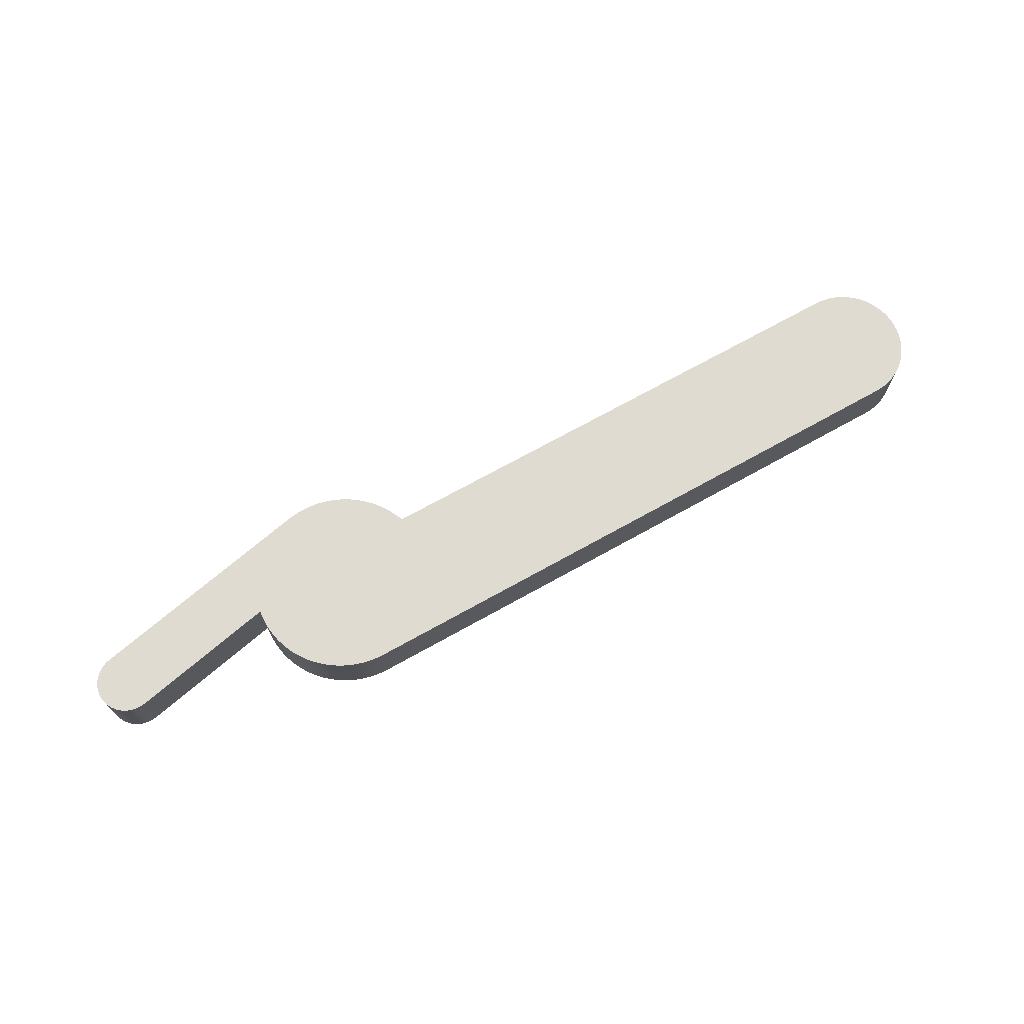
<metadata>
{"format":"obj","ext":"obj","renderer":"f3d","projection":"perspective","resolution":1024,"background":"white","views":[{"elev":70.1,"azim":153.6,"up":"+Z"}]}
</metadata>
<code>
o Part_Studio_1_-_Forearm
v 130.9 73.31 -50
v 133.9 67.66 -50
v -138.7 -57.01 -50
v 136.6 61.88 -50
v 139.2 55.99 -50
v 145.2 37.76 -50
v 146.7 31.52 -50
v 147.9 25.24 -50
v 148.8 18.9 -50
v 149.5 12.53 -50
v 149.9 6.139 -50
v -1069 -71.95 -50
v -1072 -68.9 -50
v -1005 99.87 -50
v -1084 54.3 -50
v -1082 57.86 -50
v 120.4 89.43 -50
v 124.1 84.2 -50
v 127.6 78.83 -50
v -1088 -48.11 -50
v -1090 -44.29 -50
v 141.4 50 -50
v 143.4 43.92 -50
v 24.76 -147.9 -50
v 18.31 -148.9 -50
v 149.9 -6.666 -50
v -1066 -74.88 -50
v -1075 -65.72 -50
v -1078 -62.41 -50
v -1081 -59 -50
v -1083 -55.47 -50
v -1086 -51.84 -50
v 440.7 28.99 -50
v 441.9 27.21 -50
v 387.5 48.41 -50
v 443.1 25.38 -50
v 449.5 7.229 -50
v 449.7 5.094 -50
v 449.9 2.949 -50
v 450 0.7992 -50
v 450 -1.352 -50
v 449.9 -3.501 -50
v 449.7 -5.644 -50
v 449.4 -7.776 -50
v 449 -9.894 -50
v 448.5 -11.99 -50
v 448 -14.07 -50
v 447.3 -16.12 -50
v 446.6 -18.14 -50
v 445.8 -20.13 -50
v 429.9 -40.1 -50
v 428.1 -41.35 -50
v 426.3 -42.52 -50
v 424.4 -43.62 -50
v 422.5 -44.63 -50
v 420.6 -45.56 -50
v 418.6 -46.4 -50
v 416.6 -47.16 -50
v 5.306 149.9 -50
v -1.098 150 -50
v -7.5 149.8 -50
v 78.12 128.1 -50
v 83.51 124.6 -50
v 88.76 120.9 -50
v 93.84 117 -50
v -7.71 -149.8 -50
v -14.21 -149.3 -50
v -1091 -40.39 -50
v -1093 -36.42 -50
v -1095 -32.38 -50
v -1095 31.06 -50
v -1094 35.12 -50
v -1092 39.11 -50
v -1090 43.04 -50
v -1073 67.88 -50
v -1070 70.98 -50
v -1067 73.94 -50
v 408.8 49.21 -50
v 389.6 48.91 -50
v 432 38.43 -50
v 433.6 37.02 -50
v 435.2 35.54 -50
v 436.7 33.99 -50
v 438.1 32.38 -50
v 439.5 30.72 -50
v 444.1 23.5 -50
v 445.1 21.58 -50
v 446 19.62 -50
v 444.9 -22.08 -50
v 443.9 -23.99 -50
v 442.8 -25.86 -50
v 43.12 143.7 -50
v 49.21 141.7 -50
v 55.22 139.5 -50
v 61.12 137 -50
v 66.91 134.2 -50
v 72.58 131.3 -50
v 98.75 112.9 -50
v 103.5 108.6 -50
v 108 104.1 -50
v 112.4 99.37 -50
v 116.5 94.49 -50
v 414.6 -47.83 -50
v 412.5 -48.41 -50
v 149.4 -13.06 -50
v 37.5 -145.2 -50
v 31.16 -146.7 -50
v -1.197 -150 -50
v -33.49 -146.2 -50
v -39.81 -144.6 -50
v -1045 -89.32 -50
v -1049 -87.3 -50
v -1052 -85.12 -50
v -1056 -82.79 -50
v -1060 -80.3 -50
v -1063 -77.66 -50
v -1096 -28.28 -50
v -1097 -24.13 -50
v -1098 -19.93 -50
v -1099 -15.7 -50
v -1099 -11.43 -50
v -1100 -7.148 -50
v -1088 46.88 -50
v -1086 50.64 -50
v -1064 76.77 -50
v -1061 79.46 -50
v -1009 99.57 -50
v -1014 99.08 -50
v 410.9 48.79 -50
v 413 48.27 -50
v 415.1 47.67 -50
v 417.1 46.97 -50
v 419.1 46.19 -50
v 421.1 45.32 -50
v 423 44.37 -50
v 424.9 43.34 -50
v 426.8 42.23 -50
v 428.6 41.04 -50
v 430.3 39.77 -50
v 446.8 17.63 -50
v 447.5 15.6 -50
v 448.1 13.54 -50
v 448.7 11.46 -50
v 449.1 9.351 -50
v 441.6 -27.67 -50
v 440.4 -29.44 -50
v 439.1 -31.15 -50
v 437.7 -32.8 -50
v 436.3 -34.4 -50
v 434.8 -35.93 -50
v 11.7 149.5 -50
v 18.07 148.9 -50
v 24.41 148 -50
v -20.68 -148.6 -50
v -27.11 -147.5 -50
v -46.06 -142.8 -50
v -52.21 -140.6 -50
v -58.27 -138.2 -50
v -64.22 -135.6 -50
v -70.04 -132.6 -50
v -75.74 -129.5 -50
v -995 -99.87 -50
v -999.3 -100 -50
v -1021 -97.84 -50
v -1016 -98.64 -50
v -1012 -99.26 -50
v -1100 -2.85 -50
v -1100 1.453 -50
v -1100 5.754 -50
v -1099 10.04 -50
v -1099 14.31 -50
v -1098 18.56 -50
v -1079 61.32 -50
v -1076 64.66 -50
v -1042 90.59 -50
v -1054 84.38 -50
v -1046 88.68 -50
v -1050 86.61 -50
v -1038 92.33 -50
v -1034 93.89 -50
v -1057 81.99 -50
v -1030 95.29 -50
v -1026 96.5 -50
v 433.2 -37.39 -50
v 431.6 -38.78 -50
v 30.71 146.8 -50
v 36.95 145.4 -50
v -91.92 -118.5 -50
v -96.98 -114.4 -50
v -1025 -96.86 -50
v -1029 -95.7 -50
v -1033 -94.37 -50
v -1097 22.77 -50
v -1096 26.94 -50
v -1022 97.54 -50
v -1018 98.4 -50
v 393.8 49.62 -50
v 396 49.84 -50
v 398.1 49.96 -50
v 11.82 -149.5 -50
v 5.319 -149.9 -50
v -81.29 -126.1 -50
v -86.69 -122.4 -50
v -111 -100.9 -50
v -115.3 -95.94 -50
v -119.4 -90.84 -50
v -123.2 -85.57 -50
v -126.8 -80.14 -50
v -130.2 -74.56 -50
v -133.3 -68.83 -50
v -1004 -99.94 -50
v -1008 -99.69 -50
v -1037 -92.85 -50
v -1041 -91.17 -50
v 400.3 50 -50
v 402.4 49.94 -50
v 404.6 49.79 -50
v 391.7 49.31 -50
v 406.7 49.55 -50
v -101.9 -110.1 -50
v -106.5 -105.6 -50
v 150 -0.2637 -50
v -136.1 -62.98 -50
v -1084 54.3 50
v -1086 50.64 50
v -1005 99.87 50
v 150 -0.2637 50
v 149.9 6.139 50
v -138.7 -57.01 50
v 149.5 12.53 50
v 148.8 18.9 50
v 147.9 25.24 50
v 136.6 61.88 50
v 133.9 67.66 50
v 130.9 73.31 50
v 436.3 -34.4 50
v 437.7 -32.8 50
v 387.5 48.41 50
v 146.7 31.52 50
v 145.2 37.76 50
v 143.4 43.92 50
v 127.6 78.83 50
v 124.1 84.2 50
v 120.4 89.43 50
v 412.5 -48.41 50
v 414.6 -47.83 50
v 416.6 -47.16 50
v 418.6 -46.4 50
v 420.6 -45.56 50
v 422.5 -44.63 50
v 424.4 -43.62 50
v 426.3 -42.52 50
v 444.9 -22.08 50
v 445.8 -20.13 50
v 446.6 -18.14 50
v 447.3 -16.12 50
v 448 -14.07 50
v 448.5 -11.99 50
v 449 -9.894 50
v 449.4 -7.776 50
v 449.7 -5.644 50
v 449.9 -3.501 50
v 450 -1.352 50
v 450 0.7992 50
v 449.9 2.949 50
v 449.7 5.094 50
v 449.5 7.229 50
v 446 19.62 50
v 445.1 21.58 50
v 444.1 23.5 50
v 443.1 25.38 50
v 441.9 27.21 50
v 426.8 42.23 50
v 424.9 43.34 50
v 389.6 48.91 50
v -1030 95.29 50
v -1034 93.89 50
v -1061 79.46 50
v -1097 -24.13 50
v -1098 -19.93 50
v -1099 -15.7 50
v -1088 -48.11 50
v -1086 -51.84 50
v -1083 -55.47 50
v -1081 -59 50
v -1078 -62.41 50
v -1075 -65.72 50
v -1072 -68.9 50
v 141.4 50 50
v 139.2 55.99 50
v 428.1 -41.35 50
v 429.9 -40.1 50
v 431.6 -38.78 50
v 441.6 -27.67 50
v 442.8 -25.86 50
v 443.9 -23.99 50
v 440.7 28.99 50
v 439.5 30.72 50
v 438.1 32.38 50
v 436.7 33.99 50
v 435.2 35.54 50
v 433.6 37.02 50
v -1093 -36.42 50
v -1091 -40.39 50
v -1090 -44.29 50
v -1069 -71.95 50
v -1066 -74.88 50
v -1063 -77.66 50
v 37.5 -145.2 50
v 149.4 -13.06 50
v 31.16 -146.7 50
v 149.9 -6.666 50
v 24.76 -147.9 50
v 93.84 117 50
v 88.76 120.9 50
v 83.51 124.6 50
v 78.12 128.1 50
v -995 -99.87 50
v -7.5 149.8 50
v -1.098 150 50
v 5.306 149.9 50
v 439.1 -31.15 50
v 440.4 -29.44 50
v 449.1 9.351 50
v 448.7 11.46 50
v 448.1 13.54 50
v 447.5 15.6 50
v 446.8 17.63 50
v 432 38.43 50
v 430.3 39.77 50
v 428.6 41.04 50
v -1067 73.94 50
v -1064 76.77 50
v -1070 70.98 50
v -1073 67.88 50
v -1076 64.66 50
v -1088 46.88 50
v -1090 43.04 50
v -1092 39.11 50
v -1099 14.31 50
v -1099 10.04 50
v -1100 -2.85 50
v -1100 -7.148 50
v -1099 -11.43 50
v -1096 -28.28 50
v -1095 -32.38 50
v -1060 -80.3 50
v -1056 -82.79 50
v -1052 -85.12 50
v 116.5 94.49 50
v 112.4 99.37 50
v 108 104.1 50
v 103.5 108.6 50
v 98.75 112.9 50
v 72.58 131.3 50
v 66.91 134.2 50
v 61.12 137 50
v 55.22 139.5 50
v 49.21 141.7 50
v 43.12 143.7 50
v 433.2 -37.39 50
v 434.8 -35.93 50
v 423 44.37 50
v 421.1 45.32 50
v 419.1 46.19 50
v -1009 99.57 50
v -1014 99.08 50
v -1018 98.4 50
v -1038 92.33 50
v -1054 84.38 50
v -1057 81.99 50
v -1042 90.59 50
v -1046 88.68 50
v -1050 86.61 50
v -1079 61.32 50
v -1082 57.86 50
v -1094 35.12 50
v -1095 31.06 50
v -1096 26.94 50
v -1100 5.754 50
v -1100 1.453 50
v -1049 -87.3 50
v -1045 -89.32 50
v -1041 -91.17 50
v -1021 -97.84 50
v -1025 -96.86 50
v -1029 -95.7 50
v -91.92 -118.5 50
v -86.69 -122.4 50
v -70.04 -132.6 50
v -64.22 -135.6 50
v -58.27 -138.2 50
v -52.21 -140.6 50
v -46.06 -142.8 50
v -39.81 -144.6 50
v -33.49 -146.2 50
v 417.1 46.97 50
v 415.1 47.67 50
v 413 48.27 50
v 410.9 48.79 50
v 408.8 49.21 50
v 391.7 49.31 50
v 404.6 49.79 50
v 402.4 49.94 50
v 393.8 49.62 50
v -1022 97.54 50
v -1026 96.5 50
v -1097 22.77 50
v -1098 18.56 50
v -1037 -92.85 50
v -1033 -94.37 50
v -133.3 -68.83 50
v -130.2 -74.56 50
v -81.29 -126.1 50
v -75.74 -129.5 50
v -27.11 -147.5 50
v -20.68 -148.6 50
v -14.21 -149.3 50
v 36.95 145.4 50
v 30.71 146.8 50
v 24.41 148 50
v 18.07 148.9 50
v 11.7 149.5 50
v -1016 -98.64 50
v -1012 -99.26 50
v -1008 -99.69 50
v -136.1 -62.98 50
v -126.8 -80.14 50
v -123.2 -85.57 50
v -119.4 -90.84 50
v -115.3 -95.94 50
v -111 -100.9 50
v -106.5 -105.6 50
v -101.9 -110.1 50
v -96.98 -114.4 50
v -7.71 -149.8 50
v -1.197 -150 50
v 5.319 -149.9 50
v 406.7 49.55 50
v 400.3 50 50
v 398.1 49.96 50
v 396 49.84 50
v -1004 -99.94 50
v -999.3 -100 50
v 11.82 -149.5 50
v 18.31 -148.9 50
f 1 2 3
f 2 4 3
f 3 4 5
f 6 7 3
f 7 8 3
f 8 9 3
f 9 10 3
f 3 10 11
f 12 13 14
f 15 16 14
f 17 18 3
f 18 19 3
f 3 19 1
f 14 20 21
f 5 22 3
f 22 23 3
f 3 23 6
f 24 25 26
f 12 14 27
f 13 28 14
f 28 29 14
f 14 29 30
f 30 31 14
f 31 32 14
f 14 32 20
f 33 34 35
f 34 36 35
f 35 37 38
f 38 39 35
f 39 40 35
f 35 40 41
f 41 42 35
f 42 43 35
f 35 43 44
f 44 45 35
f 45 46 35
f 35 46 47
f 47 48 35
f 48 49 35
f 35 49 50
f 35 51 52
f 52 53 35
f 53 54 35
f 35 54 55
f 55 56 35
f 56 57 35
f 35 57 58
f 59 3 60
f 3 61 60
f 62 63 3
f 63 64 3
f 3 64 65
f 66 67 26
f 21 68 14
f 68 69 14
f 14 69 70
f 71 72 14
f 72 73 14
f 14 73 74
f 75 76 14
f 76 77 14
f 78 35 79
f 80 81 35
f 81 82 35
f 35 82 83
f 83 84 35
f 84 85 35
f 35 85 33
f 36 86 35
f 86 87 35
f 35 87 88
f 50 89 35
f 89 90 35
f 35 90 91
f 92 93 3
f 93 94 3
f 3 94 95
f 95 96 3
f 96 97 3
f 3 97 62
f 65 98 3
f 98 99 3
f 3 99 100
f 100 101 3
f 101 102 3
f 3 102 17
f 58 103 35
f 103 104 35
f 35 104 105
f 104 106 105
f 105 106 26
f 106 107 26
f 26 107 24
f 66 26 108
f 26 109 110
f 111 112 14
f 112 113 14
f 14 113 114
f 114 115 14
f 115 116 14
f 14 116 27
f 70 117 14
f 117 118 14
f 14 118 119
f 119 120 14
f 120 121 14
f 14 121 122
f 74 123 14
f 123 124 14
f 14 124 15
f 77 125 14
f 125 126 14
f 14 126 127
f 126 128 127
f 78 129 35
f 129 130 35
f 35 130 131
f 131 132 35
f 132 133 35
f 35 133 134
f 134 135 35
f 135 136 35
f 35 136 137
f 137 138 35
f 138 139 35
f 35 139 80
f 88 140 35
f 140 141 35
f 35 141 142
f 142 143 35
f 143 144 35
f 35 144 37
f 91 145 35
f 145 146 35
f 35 146 147
f 147 148 35
f 148 149 35
f 35 149 150
f 59 151 3
f 151 152 3
f 3 152 153
f 67 154 26
f 154 155 26
f 26 155 109
f 110 156 26
f 156 157 26
f 26 157 158
f 158 159 26
f 159 160 26
f 26 160 161
f 61 3 14
f 3 162 14
f 14 162 163
f 164 14 165
f 14 166 165
f 122 167 14
f 167 168 14
f 14 168 169
f 169 170 14
f 170 171 14
f 14 171 172
f 16 173 14
f 173 174 14
f 14 174 75
f 175 176 177
f 176 178 177
f 175 179 176
f 179 180 176
f 176 180 181
f 181 180 126
f 180 182 126
f 126 182 183
f 150 184 35
f 184 185 35
f 35 185 51
f 153 186 3
f 186 187 3
f 3 187 92
f 26 188 189
f 164 190 14
f 190 191 14
f 14 191 192
f 172 193 14
f 193 194 14
f 14 194 71
f 183 195 126
f 195 196 126
f 126 196 128
f 197 198 199
f 25 200 26
f 200 201 26
f 26 201 108
f 161 202 26
f 202 203 26
f 26 203 188
f 204 205 26
f 205 206 26
f 26 206 207
f 207 208 26
f 208 209 26
f 26 209 210
f 163 211 14
f 211 212 14
f 14 212 166
f 192 213 14
f 213 214 14
f 14 214 111
f 199 215 197
f 215 216 197
f 197 216 217
f 79 218 78
f 218 197 78
f 78 197 219
f 197 217 219
f 189 220 26
f 220 221 26
f 26 221 204
f 11 222 3
f 222 26 3
f 3 26 223
f 26 210 223
f 224 225 226
f 227 228 229
f 228 230 229
f 230 231 229
f 229 231 232
f 233 234 229
f 234 235 229
f 236 237 238
f 232 239 229
f 239 240 229
f 229 240 241
f 235 242 229
f 242 243 229
f 229 243 244
f 238 245 246
f 246 247 238
f 247 248 238
f 238 248 249
f 249 250 238
f 250 251 238
f 238 251 252
f 253 254 238
f 254 255 238
f 255 256 238
f 256 257 238
f 238 257 258
f 258 259 238
f 259 260 238
f 238 260 261
f 261 262 238
f 262 263 238
f 238 263 264
f 264 265 238
f 265 266 238
f 238 266 267
f 268 269 238
f 269 270 238
f 270 271 238
f 238 271 272
f 273 274 275
f 276 277 278
f 279 226 280
f 226 281 280
f 282 283 226
f 283 284 226
f 226 284 285
f 285 286 226
f 286 287 226
f 226 287 288
f 241 289 229
f 289 290 229
f 229 290 233
f 252 291 238
f 291 292 238
f 238 292 293
f 294 295 238
f 295 296 238
f 238 296 253
f 272 297 238
f 297 298 238
f 238 298 299
f 299 300 238
f 300 301 238
f 238 301 302
f 303 304 226
f 304 305 226
f 226 305 282
f 288 306 226
f 306 307 226
f 226 307 308
f 245 238 309
f 238 310 309
f 309 310 311
f 310 312 311
f 311 312 313
f 314 315 229
f 315 316 229
f 229 316 317
f 226 318 319
f 318 229 319
f 319 229 320
f 229 321 320
f 237 322 238
f 322 323 238
f 238 323 294
f 267 324 238
f 324 325 238
f 238 325 326
f 326 327 238
f 327 328 238
f 238 328 268
f 302 329 238
f 329 330 238
f 238 330 275
f 330 331 275
f 275 331 273
f 332 226 333
f 226 278 333
f 332 334 226
f 334 335 226
f 226 335 336
f 225 337 226
f 337 338 226
f 226 338 339
f 226 340 341
f 342 343 226
f 343 344 226
f 226 344 281
f 279 345 226
f 345 346 226
f 226 346 303
f 308 347 226
f 347 348 226
f 226 348 349
f 244 350 229
f 350 351 229
f 229 351 352
f 352 353 229
f 353 354 229
f 229 354 314
f 317 355 229
f 355 356 229
f 229 356 357
f 357 358 229
f 358 359 229
f 229 359 360
f 293 361 238
f 361 362 238
f 238 362 236
f 274 363 275
f 363 364 275
f 275 364 365
f 226 366 278
f 366 367 278
f 278 367 368
f 369 370 277
f 370 371 277
f 277 371 278
f 369 372 370
f 372 373 370
f 370 373 374
f 336 375 226
f 375 376 226
f 226 376 224
f 339 377 226
f 377 378 226
f 226 378 379
f 341 380 226
f 380 381 226
f 226 381 342
f 349 382 226
f 382 383 226
f 226 383 384
f 385 226 386
f 226 387 386
f 312 388 389
f 390 391 312
f 391 392 312
f 312 392 393
f 393 394 312
f 394 395 312
f 312 395 396
f 365 397 275
f 397 398 275
f 275 398 399
f 399 400 275
f 400 401 275
f 275 401 402
f 403 404 405
f 368 406 278
f 406 407 278
f 278 407 276
f 379 408 226
f 408 409 226
f 226 409 340
f 384 410 226
f 410 411 226
f 226 411 387
f 412 413 312
f 389 414 312
f 414 415 312
f 312 415 390
f 396 416 312
f 416 417 312
f 312 417 418
f 360 419 229
f 419 420 229
f 229 420 421
f 421 422 229
f 422 423 229
f 229 423 321
f 385 424 226
f 424 425 226
f 226 425 426
f 227 229 312
f 229 427 312
f 312 427 412
f 413 428 312
f 428 429 312
f 312 429 430
f 430 431 312
f 431 432 312
f 312 432 433
f 433 434 312
f 434 435 312
f 312 435 388
f 418 436 312
f 436 437 312
f 312 437 438
f 402 401 405
f 401 439 405
f 405 439 403
f 404 440 405
f 440 441 405
f 405 441 442
f 426 443 226
f 443 444 226
f 226 444 318
f 438 445 312
f 445 446 312
f 312 446 313
f 226 319 14
f 319 61 14
f 310 105 26
f 310 26 312
f 26 222 312
f 312 222 227
f 222 11 227
f 227 11 228
f 11 10 228
f 228 10 230
f 10 9 230
f 230 9 231
f 9 8 231
f 231 8 232
f 8 7 232
f 232 7 239
f 7 6 239
f 239 6 240
f 6 23 240
f 240 23 241
f 23 22 241
f 241 22 289
f 22 5 289
f 289 5 290
f 5 4 290
f 290 4 233
f 4 2 233
f 233 2 234
f 2 1 234
f 234 1 235
f 1 19 235
f 235 19 242
f 19 18 242
f 242 18 243
f 18 17 243
f 243 17 244
f 17 102 244
f 244 102 350
f 102 101 350
f 350 101 351
f 101 100 351
f 351 100 352
f 100 99 352
f 352 99 353
f 99 98 353
f 353 98 354
f 98 65 354
f 354 65 314
f 65 64 314
f 314 64 315
f 64 63 315
f 315 63 316
f 63 62 316
f 316 62 317
f 62 97 317
f 317 97 355
f 97 96 355
f 355 96 356
f 96 95 356
f 356 95 357
f 95 94 357
f 357 94 358
f 94 93 358
f 358 93 359
f 93 92 359
f 359 92 360
f 92 187 360
f 360 187 419
f 187 186 419
f 419 186 420
f 186 153 420
f 420 153 421
f 153 152 421
f 421 152 422
f 152 151 422
f 422 151 423
f 151 59 423
f 423 59 321
f 59 60 321
f 321 60 320
f 60 61 320
f 320 61 319
f 229 318 3
f 318 162 3
f 226 14 127
f 226 127 366
f 127 128 366
f 366 128 367
f 128 196 367
f 367 196 368
f 196 195 368
f 368 195 406
f 195 183 406
f 406 183 407
f 183 182 407
f 407 182 276
f 182 180 276
f 276 180 277
f 180 179 277
f 277 179 369
f 179 175 369
f 369 175 372
f 175 177 372
f 372 177 373
f 177 178 373
f 373 178 374
f 178 176 374
f 374 176 370
f 176 181 370
f 370 181 371
f 181 126 371
f 371 126 278
f 126 125 278
f 278 125 333
f 125 77 333
f 333 77 332
f 77 76 332
f 332 76 334
f 76 75 334
f 334 75 335
f 75 174 335
f 335 174 336
f 174 173 336
f 336 173 375
f 173 16 375
f 375 16 376
f 16 15 376
f 376 15 224
f 15 124 224
f 224 124 225
f 124 123 225
f 225 123 337
f 123 74 337
f 337 74 338
f 74 73 338
f 338 73 339
f 73 72 339
f 339 72 377
f 72 71 377
f 377 71 378
f 71 194 378
f 378 194 379
f 194 193 379
f 379 193 408
f 193 172 408
f 408 172 409
f 172 171 409
f 409 171 340
f 171 170 340
f 340 170 341
f 170 169 341
f 341 169 380
f 169 168 380
f 380 168 381
f 168 167 381
f 381 167 342
f 167 122 342
f 342 122 343
f 122 121 343
f 343 121 344
f 121 120 344
f 344 120 281
f 120 119 281
f 281 119 280
f 119 118 280
f 280 118 279
f 118 117 279
f 279 117 345
f 117 70 345
f 345 70 346
f 70 69 346
f 346 69 303
f 69 68 303
f 303 68 304
f 68 21 304
f 304 21 305
f 21 20 305
f 305 20 282
f 20 32 282
f 282 32 283
f 32 31 283
f 283 31 284
f 31 30 284
f 284 30 285
f 30 29 285
f 285 29 286
f 29 28 286
f 286 28 287
f 28 13 287
f 287 13 288
f 13 12 288
f 288 12 306
f 12 27 306
f 306 27 307
f 27 116 307
f 307 116 308
f 116 115 308
f 308 115 347
f 115 114 347
f 347 114 348
f 114 113 348
f 348 113 349
f 113 112 349
f 349 112 382
f 112 111 382
f 382 111 383
f 111 214 383
f 383 214 384
f 214 213 384
f 384 213 410
f 213 192 410
f 410 192 411
f 192 191 411
f 411 191 387
f 191 190 387
f 387 190 386
f 190 164 386
f 386 164 385
f 164 165 385
f 385 165 424
f 165 166 424
f 424 166 425
f 166 212 425
f 425 212 426
f 212 211 426
f 426 211 443
f 211 163 443
f 443 163 444
f 163 162 444
f 444 162 318
f 229 3 223
f 229 223 427
f 223 210 427
f 427 210 412
f 210 209 412
f 412 209 413
f 209 208 413
f 413 208 428
f 208 207 428
f 428 207 429
f 207 206 429
f 429 206 430
f 206 205 430
f 430 205 431
f 205 204 431
f 431 204 432
f 204 221 432
f 432 221 433
f 221 220 433
f 433 220 434
f 220 189 434
f 434 189 435
f 189 188 435
f 435 188 388
f 188 203 388
f 388 203 389
f 203 202 389
f 389 202 414
f 202 161 414
f 414 161 415
f 161 160 415
f 415 160 390
f 160 159 390
f 390 159 391
f 159 158 391
f 391 158 392
f 158 157 392
f 392 157 393
f 157 156 393
f 393 156 394
f 156 110 394
f 394 110 395
f 110 109 395
f 395 109 396
f 109 155 396
f 396 155 416
f 155 154 416
f 416 154 417
f 154 67 417
f 417 67 418
f 67 66 418
f 418 66 436
f 66 108 436
f 436 108 437
f 108 201 437
f 437 201 438
f 201 200 438
f 438 200 445
f 200 25 445
f 445 25 446
f 25 24 446
f 446 24 313
f 24 107 313
f 313 107 311
f 107 106 311
f 311 106 309
f 245 309 104
f 309 106 104
f 245 104 103
f 245 103 246
f 103 58 246
f 246 58 247
f 58 57 247
f 247 57 248
f 57 56 248
f 248 56 249
f 56 55 249
f 249 55 250
f 55 54 250
f 250 54 251
f 54 53 251
f 251 53 252
f 53 52 252
f 252 52 291
f 52 51 291
f 291 51 292
f 51 185 292
f 292 185 293
f 185 184 293
f 293 184 361
f 184 150 361
f 361 150 362
f 150 149 362
f 362 149 236
f 149 148 236
f 236 148 237
f 148 147 237
f 237 147 322
f 147 146 322
f 322 146 323
f 146 145 323
f 323 145 294
f 145 91 294
f 294 91 295
f 91 90 295
f 295 90 296
f 90 89 296
f 296 89 253
f 89 50 253
f 253 50 254
f 50 49 254
f 254 49 255
f 49 48 255
f 255 48 256
f 48 47 256
f 256 47 257
f 47 46 257
f 257 46 258
f 46 45 258
f 258 45 259
f 45 44 259
f 259 44 260
f 44 43 260
f 260 43 261
f 43 42 261
f 261 42 262
f 42 41 262
f 262 41 263
f 41 40 263
f 263 40 264
f 40 39 264
f 264 39 265
f 39 38 265
f 265 38 266
f 38 37 266
f 266 37 267
f 37 144 267
f 267 144 324
f 144 143 324
f 324 143 325
f 143 142 325
f 325 142 326
f 142 141 326
f 326 141 327
f 141 140 327
f 327 140 328
f 140 88 328
f 328 88 268
f 88 87 268
f 268 87 269
f 87 86 269
f 269 86 270
f 86 36 270
f 270 36 271
f 36 34 271
f 271 34 272
f 34 33 272
f 272 33 297
f 33 85 297
f 297 85 298
f 85 84 298
f 298 84 299
f 84 83 299
f 299 83 300
f 83 82 300
f 300 82 301
f 82 81 301
f 301 81 302
f 81 80 302
f 302 80 329
f 80 139 329
f 329 139 330
f 139 138 330
f 330 138 331
f 138 137 331
f 331 137 273
f 137 136 273
f 273 136 274
f 136 135 274
f 274 135 363
f 135 134 363
f 363 134 364
f 134 133 364
f 364 133 365
f 133 132 365
f 365 132 397
f 132 131 397
f 397 131 398
f 131 130 398
f 398 130 399
f 130 129 399
f 399 129 400
f 129 78 400
f 400 78 401
f 78 219 401
f 401 219 439
f 219 217 439
f 439 217 403
f 217 216 403
f 403 216 404
f 216 215 404
f 404 215 440
f 215 199 440
f 440 199 441
f 199 198 441
f 441 198 442
f 198 197 442
f 442 197 405
f 197 218 405
f 405 218 402
f 218 79 402
f 402 79 275
f 79 35 275
f 275 35 238
f 310 238 105
f 238 35 105

</code>
